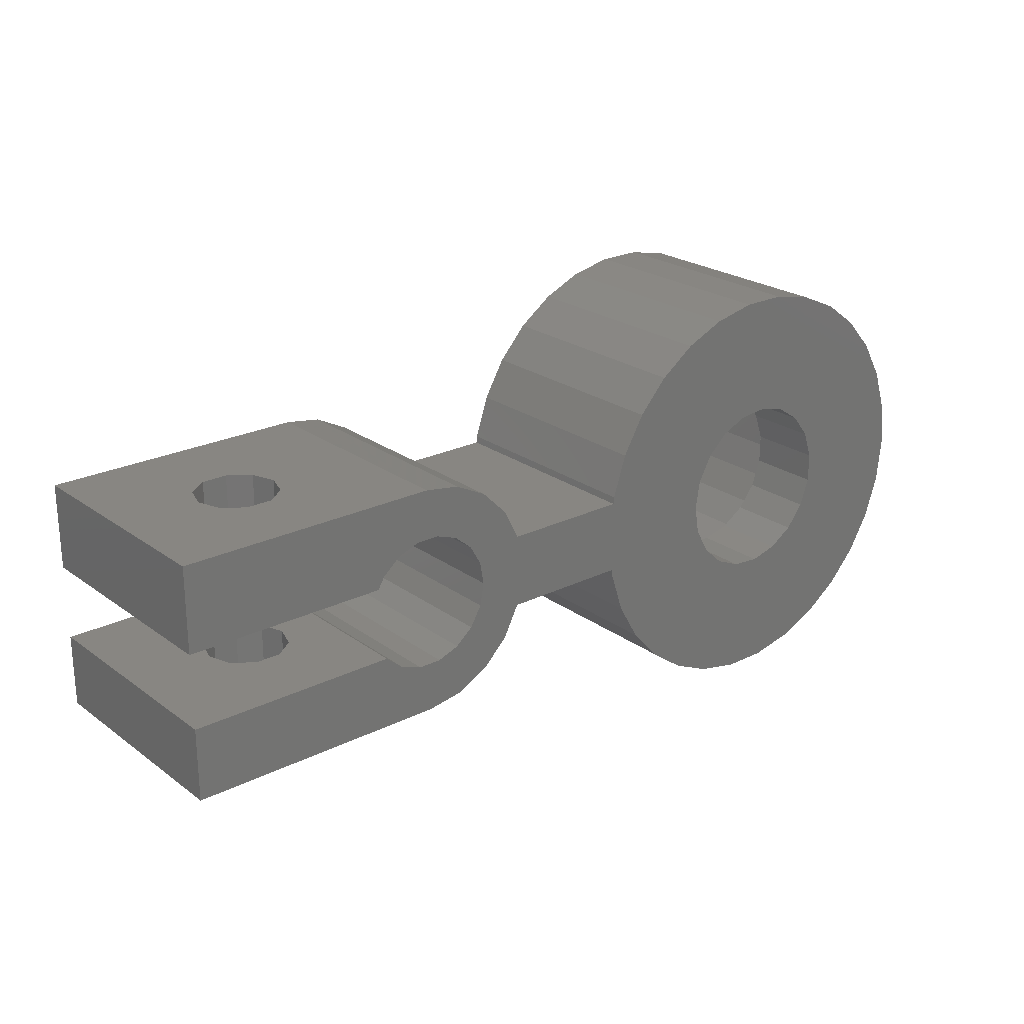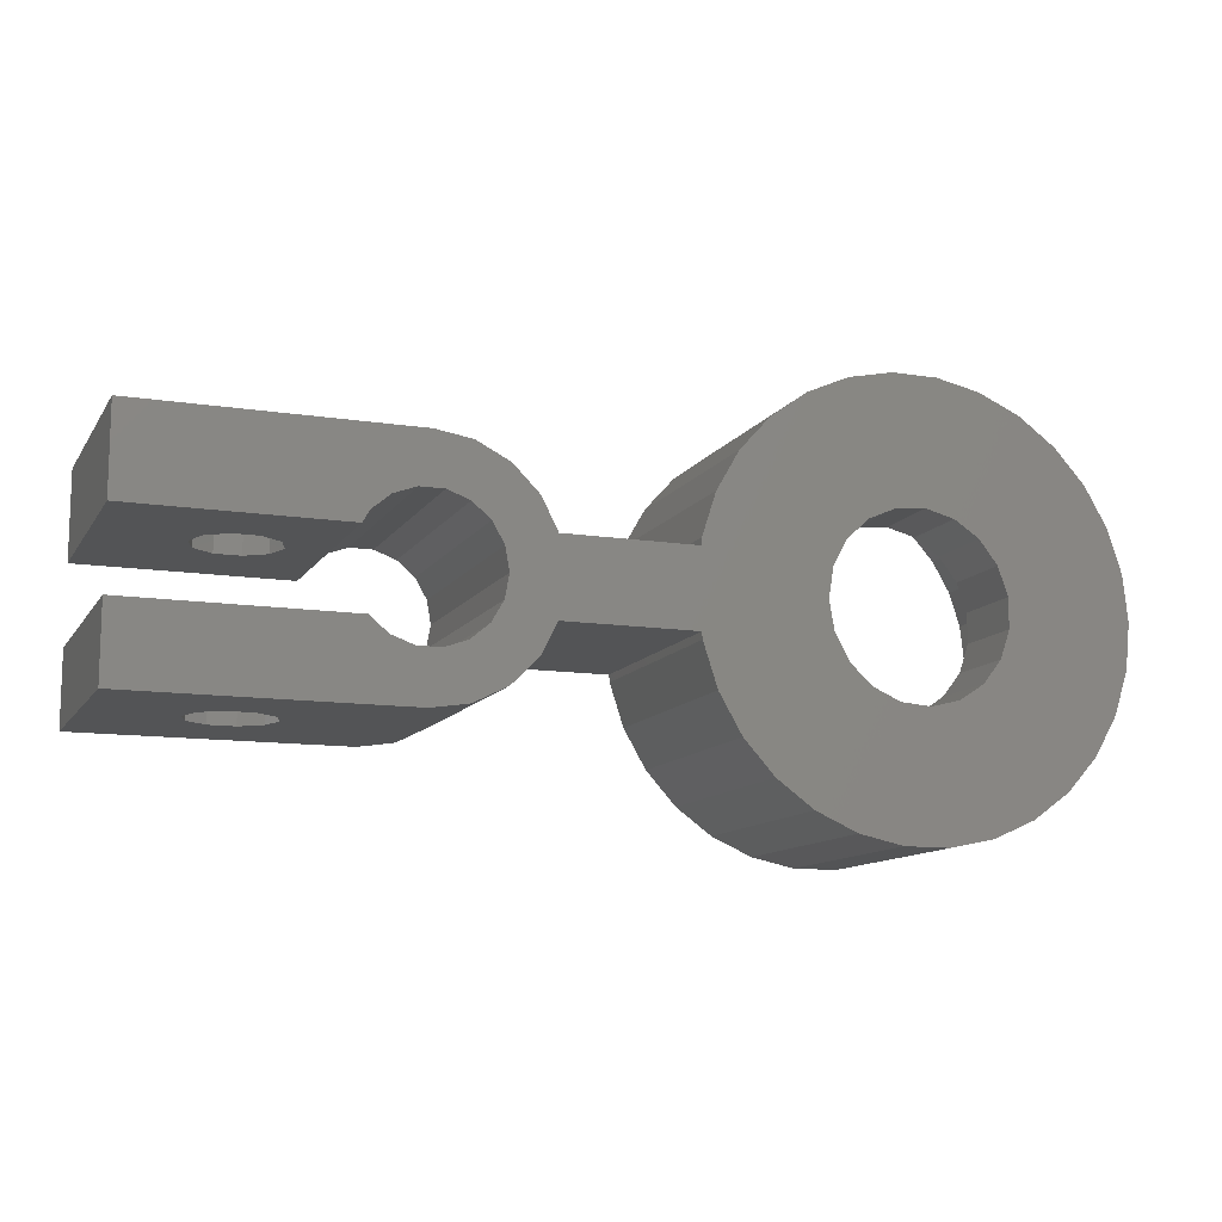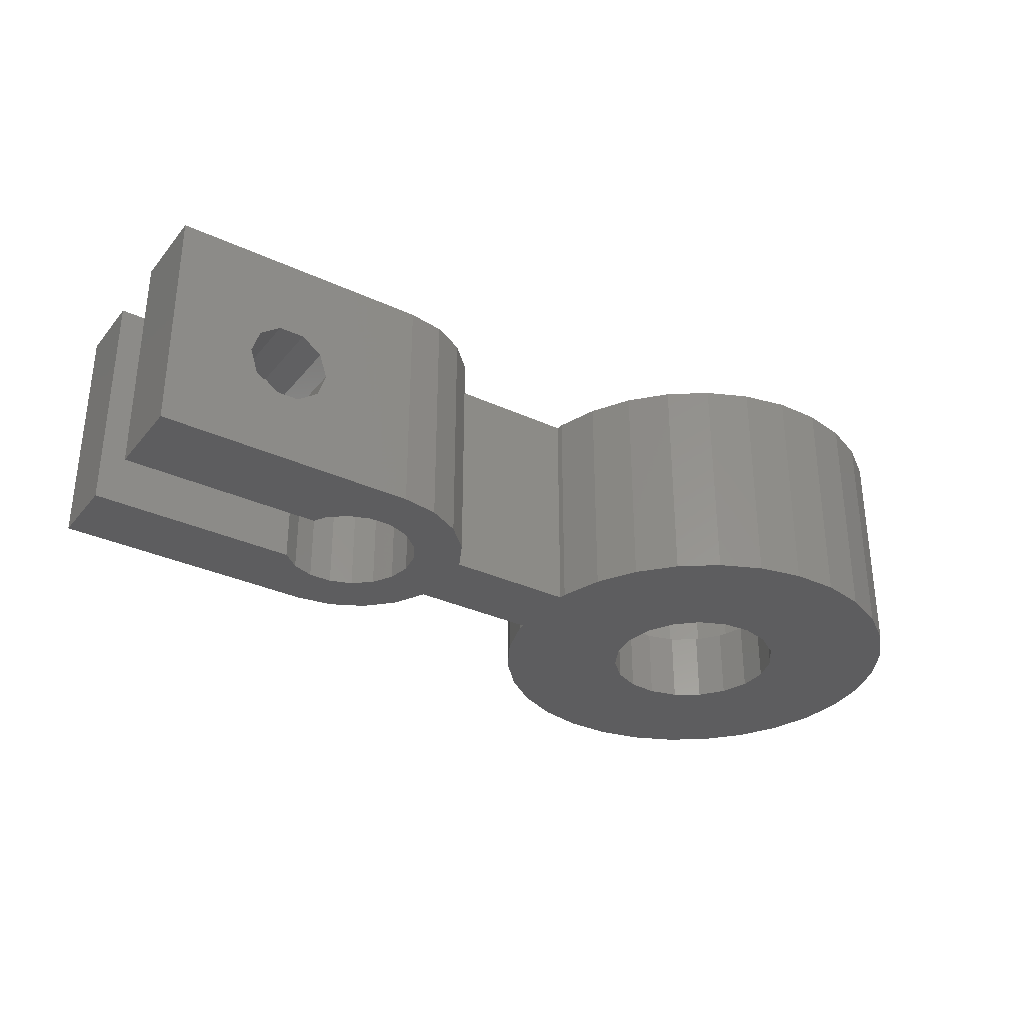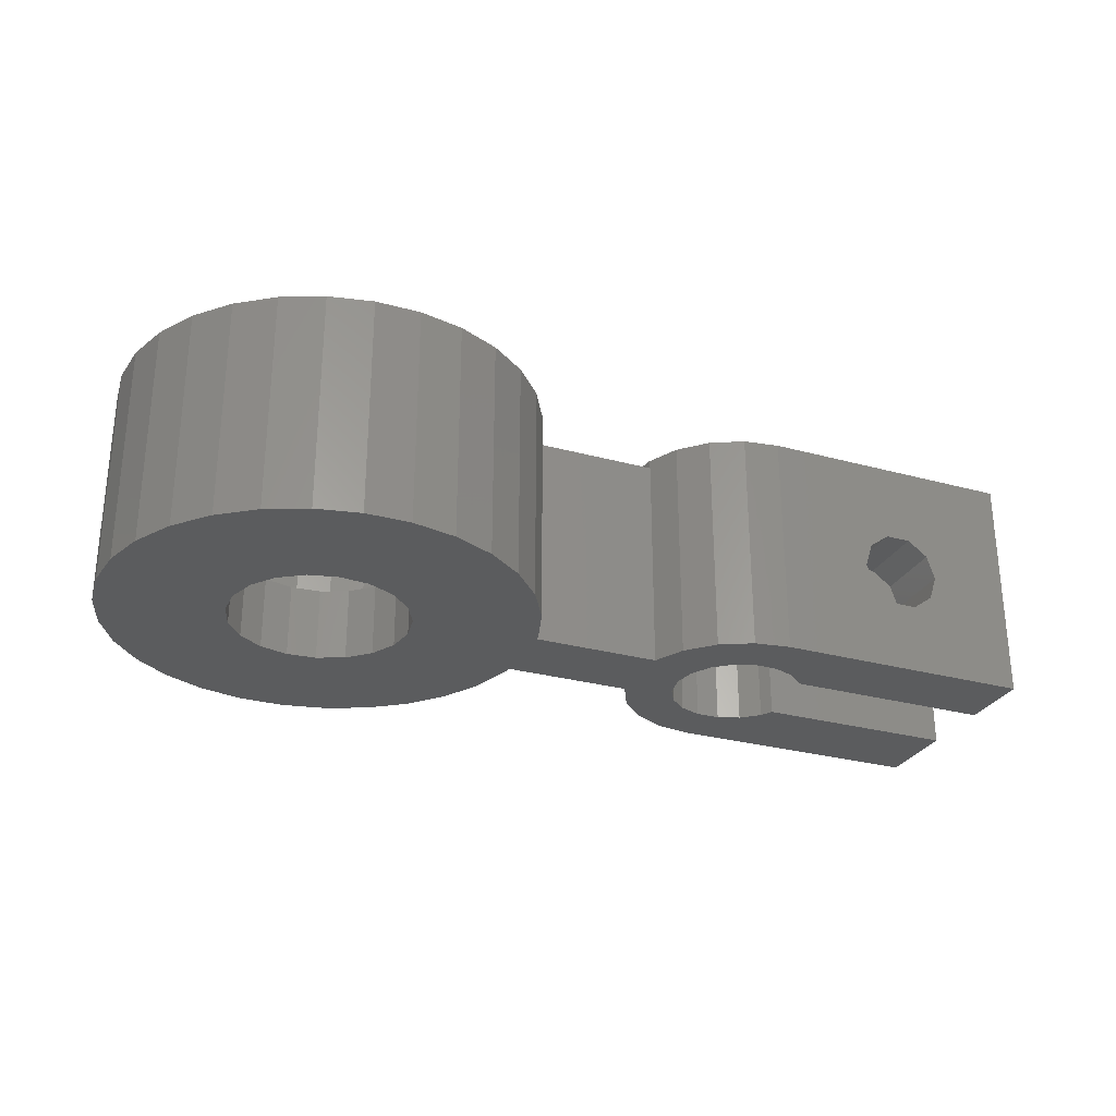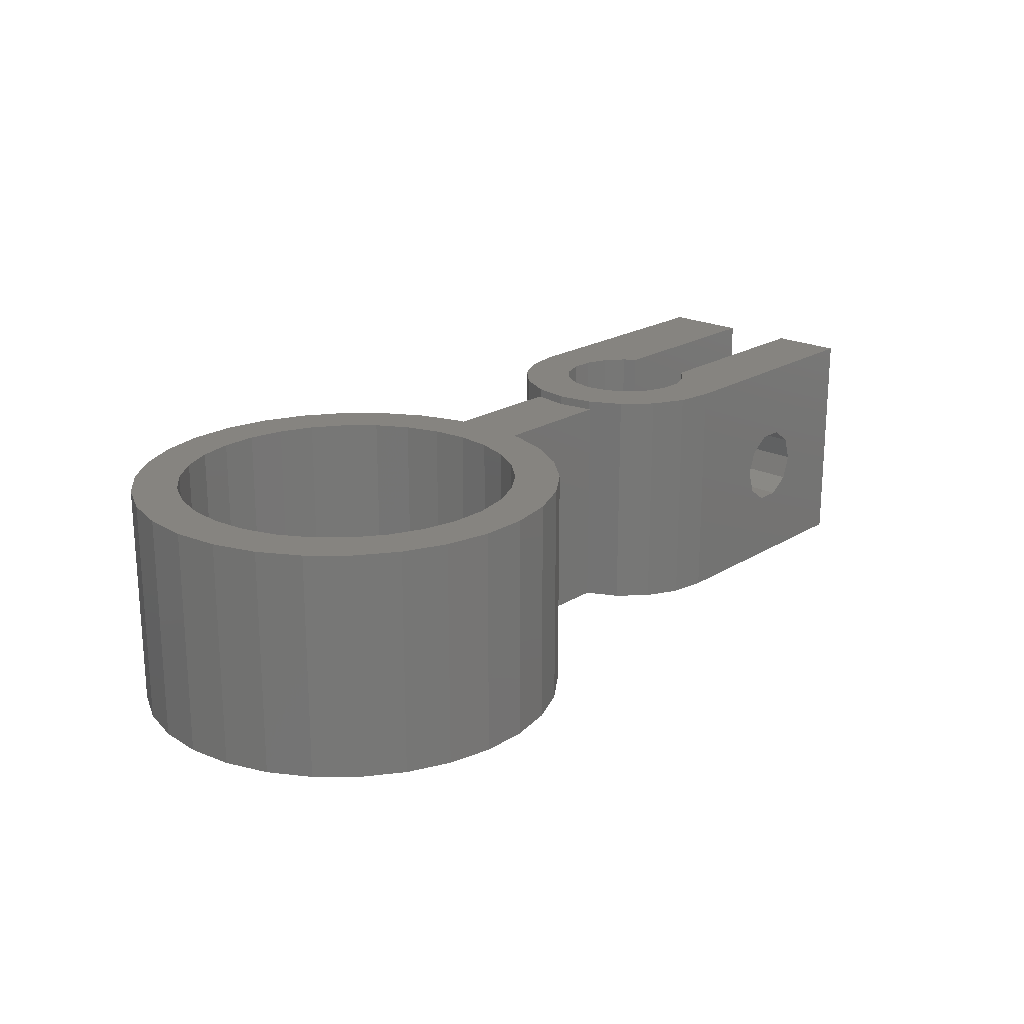
<metadata>
{"format":"stl","ext":"stl","renderer":"f3d","projection":"perspective","resolution":1024,"background":"white","views":[{"elev":23.5,"azim":140.3,"up":"+Y"},{"elev":-11.7,"azim":159.4,"up":"+Y"},{"elev":-32.5,"azim":147.2,"up":"+Z"},{"elev":-28.2,"azim":-22.5,"up":"+Z"},{"elev":20.6,"azim":-48.1,"up":"+Z"}]}
</metadata>
<code>
# stl→obj: 267 verts, 542 faces
v -44.3 0 0
v -43.99 2.973 0
v -43.99 -2.973 0
v -43.06 5.816 0
v -41.57 8.405 0
v -39.57 10.63 0
v -37.15 12.38 0
v -34.42 13.6 0
v -31.49 14.22 0
v -28.51 14.22 0
v -25.58 13.6 0
v -32.41 5.495 0
v -22.85 12.38 0
v -30.5 5.98 0
v -20.43 10.63 0
v -26.72 5.023 0
v -18.43 8.405 0
v -25.27 3.685 0
v -16.94 5.816 0
v -24.33 1.948 0
v -16.01 2.973 0
v -7.373 2.5 0
v -6.31 4.585 0
v -4.585 6.31 0
v -2.41 7.418 0
v 0 7.8 0
v 0.7814 4.432 0
v 17.5 7.8 0
v 3.447 2.893 0
v 17.5 2.1 0
v 2.25 3.897 0
v -0.7814 4.432 0
v -3.447 2.893 0
v -2.25 3.897 0
v -4.229 1.539 0
v -18.43 -8.405 0
v -28.53 -5.816 0
v -26.72 -5.023 0
v -6.31 -4.585 0
v 17.5 -7.8 0
v -4.585 -6.31 0
v -24.33 -1.948 0
v -4.5 0 0
v -4.229 -1.539 0
v 17.5 -2.9 0
v 2.25 -3.897 0
v 3.438 -2.9 0
v -7.373 -2.5 0
v -3.447 -2.893 0
v -2.25 -3.897 0
v -0.7814 -4.432 0
v 0.7814 -4.432 0
v -2.41 -7.418 0
v 0 -7.8 0
v -15.96 2.5 0
v -16.94 -5.816 0
v -25.27 -3.685 0
v -16.01 -2.973 0
v -15.96 -2.5 0
v -24 0 0
v -35.92 0.9876 0
v -35.28 2.856 0
v -32.41 -5.495 0
v -20.43 -10.63 0
v -22.85 -12.38 0
v -25.58 -13.6 0
v -28.51 -14.22 0
v -31.49 -14.22 0
v -34.42 -13.6 0
v -37.15 -12.38 0
v -39.57 -10.63 0
v -41.57 -8.405 0
v -43.06 -5.816 0
v -28.53 5.816 0
v -35.28 -2.856 0
v -35.92 -0.9876 0
v -34.06 -4.414 0
v -30.5 -5.98 0
v -34.06 4.414 0
v 3.905 2.1 0
v -44.3 0 15
v -43.99 2.973 15
v -43.99 -2.973 15
v -43.06 -5.816 15
v -41.57 -8.405 15
v -39.57 -10.63 15
v -37.15 -12.38 15
v -34.42 -13.6 15
v -31.49 -14.22 15
v -28.51 -14.22 15
v -25.58 -13.6 15
v -22.85 -12.38 15
v -20.43 -10.63 15
v -18.43 -8.405 15
v -16.94 -5.816 15
v -16.01 -2.973 15
v -15.96 -2.5 15
v -7.373 -2.5 15
v -7.418 -2.41 15
v -7.418 -2.41 15.6
v -6.31 -4.585 15.6
v -4.585 -6.31 15.6
v -2.41 -7.418 15.6
v 0 -7.8 15.6
v 8.35 -7.8 4.885
v 11.42 -7.8 9.116
v 11.95 -7.8 7.5
v 6.975 -7.8 5.884
v 10.05 -7.8 4.885
v 6.45 -7.8 7.5
v 11.42 -7.8 5.884
v 6.975 -7.8 9.116
v 17.5 -7.8 15.6
v 8.35 -7.8 10.12
v 10.05 -7.8 10.12
v 17.5 -2.9 15.6
v 8.35 -2.9 10.12
v 3.438 -2.9 15.6
v 10.05 -2.9 10.12
v 8.35 -2.9 4.885
v 11.95 -2.9 7.5
v 11.42 -2.9 5.884
v 6.975 -2.9 5.884
v 6.975 -2.9 9.116
v 10.05 -2.9 4.885
v 11.42 -2.9 9.116
v 6.45 -2.9 7.5
v 2.25 -3.897 15.6
v 0.7814 -4.432 15.6
v -0.7814 -4.432 15.6
v -2.25 -3.897 15.6
v -3.447 -2.893 15.6
v -4.229 -1.539 15.6
v -4.5 0 15
v -4.5 0 15.6
v -4.229 1.539 15.6
v -3.447 2.893 15.6
v -2.25 3.897 15.6
v -0.7814 4.432 15.6
v 0.7814 4.432 15.6
v 2.25 3.897 15.6
v 3.447 2.893 15.6
v 3.905 2.1 15.6
v 10.05 2.1 10.12
v 17.5 2.1 15.6
v 11.42 2.1 5.884
v 10.05 2.1 4.885
v 6.45 2.1 7.5
v 6.975 2.1 9.116
v 8.35 2.1 10.12
v 11.42 2.1 9.116
v 11.95 2.1 7.5
v 8.35 2.1 4.885
v 6.975 2.1 5.884
v 17.5 7.8 15.6
v 10.05 7.8 10.12
v 0 7.8 15.6
v 6.45 7.8 7.5
v 6.975 7.8 5.884
v 8.35 7.8 4.885
v 11.42 7.8 5.884
v 10.05 7.8 4.885
v 8.35 7.8 10.12
v 11.95 7.8 7.5
v 6.975 7.8 9.116
v 11.42 7.8 9.116
v -2.41 7.418 15.6
v -4.585 6.31 15.6
v -6.31 4.585 15.6
v -7.418 2.41 15
v -7.418 2.41 15.6
v -7.373 2.5 15
v -15.96 2.5 15
v -16.01 2.973 15
v -16.94 5.816 15
v -18.43 8.405 15
v -20.43 10.63 15
v -22.85 12.38 15
v -25.58 13.6 15
v -28.51 14.22 15
v -31.49 14.22 15
v -34.42 13.6 15
v -37.15 12.38 15
v -39.57 10.63 15
v -41.57 8.405 15
v -43.06 5.816 15
v -35.92 0.9876 5
v -35.92 -0.9876 5
v -35.28 2.856 5
v -34.06 4.414 5
v -32.41 5.495 5
v -30.5 5.98 5
v -28.53 5.816 5
v -26.72 5.023 5
v -25.27 3.685 5
v -24.33 1.948 5
v -24 0 5
v -24.33 -1.948 5
v -25.27 -3.685 5
v -26.72 -5.023 5
v -28.53 -5.816 5
v -30.5 -5.98 5
v -32.41 -5.495 5
v -34.06 -4.414 5
v -35.28 -2.856 5
v -40.32 -4.596 15
v -22.44 -8.398 15
v -24.35 -9.786 15
v -20.86 -6.642 15
v -18.7 0 15
v -19.68 4.596 15
v -7.8 0 15
v -24.35 9.786 15
v -22.44 8.398 15
v -28.82 11.24 15
v -26.51 10.75 15
v -33.49 -10.75 15
v -35.65 -9.786 15
v -19.68 -4.596 15
v -20.86 6.642 15
v -18.95 -2.349 15
v -31.18 11.24 15
v -37.56 8.398 15
v -39.14 6.642 15
v -33.49 10.75 15
v -35.65 9.786 15
v -18.95 2.349 15
v -40.32 4.596 15
v -26.51 -10.75 15
v -28.82 -11.24 15
v -31.18 -11.24 15
v -37.56 -8.398 15
v -39.14 -6.642 15
v -41.05 -2.349 15
v -41.3 0 15
v -41.05 2.349 15
v -7.8 0 15.6
v -41.05 -2.349 5
v -40.32 -4.596 5
v -39.14 -6.642 5
v -35.65 -9.786 5
v -37.56 -8.398 5
v -33.49 -10.75 5
v -31.18 -11.24 5
v -28.82 -11.24 5
v -26.51 -10.75 5
v -24.35 -9.786 5
v -20.86 -6.642 5
v -18.95 -2.349 5
v -18.7 0 5
v -22.44 8.398 5
v -24.35 9.786 5
v -31.18 11.24 5
v -28.82 11.24 5
v -33.49 10.75 5
v -35.65 9.786 5
v -37.56 8.398 5
v -39.14 6.642 5
v -40.32 4.596 5
v -41.05 2.349 5
v -41.3 0 5
v -20.86 6.642 5
v -26.51 10.75 5
v -19.68 4.596 5
v -18.95 2.349 5
v -19.68 -4.596 5
v -22.44 -8.398 5
f 1 2 3
f 3 2 4
f 3 4 5
f 3 5 6
f 3 6 7
f 3 7 8
f 3 8 9
f 3 9 10
f 3 10 11
f 12 11 13
f 14 13 15
f 16 15 17
f 18 17 19
f 20 19 21
f 22 23 24
f 24 25 22
f 22 25 26
f 27 26 28
f 29 28 30
f 31 28 29
f 27 28 31
f 32 26 27
f 33 22 34
f 22 26 32
f 22 32 34
f 35 22 33
f 36 37 38
f 39 40 41
f 42 43 44
f 45 46 47
f 48 49 50
f 48 51 39
f 52 46 45
f 52 45 40
f 52 40 51
f 53 40 54
f 41 40 53
f 20 21 55
f 48 50 51
f 51 40 39
f 44 49 48
f 56 57 58
f 44 48 59
f 60 43 42
f 20 55 22
f 61 3 62
f 63 64 3
f 3 64 65
f 3 65 66
f 3 66 67
f 3 67 68
f 3 68 69
f 3 69 70
f 3 70 71
f 3 71 72
f 3 72 73
f 14 15 74
f 75 3 76
f 77 3 75
f 78 64 63
f 37 36 78
f 36 64 78
f 12 13 14
f 57 56 38
f 63 3 77
f 20 22 60
f 42 58 57
f 42 59 58
f 22 35 60
f 18 19 20
f 74 15 16
f 76 3 61
f 16 17 18
f 79 11 12
f 62 3 79
f 3 11 79
f 29 30 80
f 36 38 56
f 42 44 59
f 60 35 43
f 1 81 2
f 2 81 82
f 1 3 81
f 81 3 83
f 3 73 83
f 83 73 84
f 73 72 84
f 84 72 85
f 72 71 85
f 85 71 86
f 86 71 70
f 87 86 70
f 87 70 69
f 88 87 69
f 88 69 68
f 89 88 68
f 89 68 67
f 90 89 67
f 90 67 66
f 91 90 66
f 91 66 65
f 92 91 65
f 92 65 64
f 93 92 64
f 93 64 36
f 94 93 36
f 94 36 56
f 95 94 56
f 95 56 58
f 96 95 58
f 96 58 59
f 97 96 59
f 97 59 48
f 98 97 48
f 99 98 100
f 39 98 48
f 101 98 39
f 100 98 101
f 101 39 41
f 102 101 41
f 102 41 53
f 103 102 53
f 103 53 54
f 104 103 54
f 105 54 40
f 106 107 40
f 104 54 108
f 109 105 40
f 104 108 110
f 111 109 40
f 104 110 112
f 113 104 114
f 107 111 40
f 113 114 115
f 113 106 40
f 113 115 106
f 108 54 105
f 112 114 104
f 113 40 45
f 116 113 45
f 117 118 119
f 120 45 47
f 121 45 122
f 118 123 47
f 124 118 117
f 123 120 47
f 122 45 125
f 116 45 121
f 116 121 126
f 116 126 118
f 126 119 118
f 118 124 127
f 118 127 123
f 125 45 120
f 118 47 128
f 128 47 46
f 128 46 129
f 129 46 52
f 129 52 130
f 130 52 51
f 130 51 131
f 131 51 50
f 131 50 132
f 132 50 49
f 133 132 49
f 44 133 49
f 134 135 133
f 43 134 44
f 44 134 133
f 35 136 135
f 43 35 134
f 134 35 135
f 33 137 136
f 35 33 136
f 34 138 137
f 33 34 137
f 32 139 138
f 34 32 138
f 27 140 139
f 32 27 139
f 31 141 140
f 27 31 140
f 29 142 141
f 31 29 141
f 143 142 80
f 80 142 29
f 144 145 143
f 146 147 30
f 80 148 143
f 148 149 143
f 149 150 143
f 151 145 144
f 152 146 30
f 30 145 151
f 151 152 30
f 80 30 147
f 80 147 153
f 80 154 148
f 80 153 154
f 150 144 143
f 145 30 28
f 155 145 28
f 156 157 155
f 26 157 158
f 26 158 159
f 26 159 160
f 26 160 28
f 161 28 162
f 163 157 156
f 28 161 155
f 161 164 155
f 165 157 163
f 164 166 155
f 166 156 155
f 158 157 165
f 162 28 160
f 25 167 26
f 26 167 157
f 24 168 25
f 25 168 167
f 23 169 24
f 24 169 168
f 170 171 172
f 172 171 169
f 172 169 23
f 172 23 22
f 55 173 22
f 22 173 172
f 55 21 174
f 173 55 174
f 21 19 175
f 174 21 175
f 19 17 176
f 175 19 176
f 17 15 177
f 176 17 177
f 13 178 15
f 15 178 177
f 11 179 13
f 13 179 178
f 10 180 11
f 11 180 179
f 9 181 10
f 10 181 180
f 8 182 9
f 9 182 181
f 7 183 8
f 8 183 182
f 6 184 7
f 7 184 183
f 5 185 6
f 6 185 184
f 4 186 5
f 5 186 185
f 2 82 4
f 4 82 186
f 61 187 188
f 76 61 188
f 62 189 187
f 61 62 187
f 79 190 189
f 62 79 189
f 12 191 190
f 79 12 190
f 14 192 191
f 12 14 191
f 74 193 192
f 14 74 192
f 16 194 193
f 74 16 193
f 18 195 194
f 16 18 194
f 196 195 20
f 20 195 18
f 197 196 60
f 60 196 20
f 197 60 198
f 198 60 42
f 198 42 199
f 199 42 57
f 199 57 200
f 200 57 38
f 200 38 201
f 201 38 37
f 201 37 202
f 202 37 78
f 202 78 203
f 203 78 63
f 203 63 204
f 204 63 77
f 205 204 77
f 75 205 77
f 188 205 75
f 76 188 75
f 82 81 83
f 85 82 84
f 84 82 83
f 86 82 85
f 87 82 86
f 206 82 87
f 207 208 93
f 209 207 94
f 210 98 99
f 211 173 174
f 170 173 212
f 213 214 177
f 210 96 97
f 215 216 178
f 182 82 181
f 183 82 182
f 184 82 183
f 185 82 184
f 186 82 185
f 217 218 89
f 219 209 95
f 214 220 176
f 210 221 96
f 222 215 179
f 223 82 224
f 225 222 180
f 181 82 223
f 181 226 180
f 226 225 180
f 180 222 179
f 223 226 181
f 179 215 178
f 210 97 98
f 178 216 177
f 216 213 177
f 177 214 176
f 176 220 175
f 211 227 173
f 175 211 174
f 228 224 82
f 173 227 212
f 212 210 99
f 96 221 95
f 220 211 175
f 221 219 95
f 95 209 94
f 94 207 93
f 227 210 212
f 93 208 92
f 92 229 91
f 91 230 90
f 230 231 90
f 90 217 89
f 89 218 88
f 88 232 87
f 232 233 87
f 234 82 206
f 172 173 170
f 233 206 87
f 234 235 82
f 208 229 92
f 218 232 88
f 231 217 90
f 235 236 82
f 229 230 91
f 236 228 82
f 171 237 100
f 102 171 101
f 101 171 100
f 103 171 102
f 104 171 103
f 132 171 104
f 113 118 104
f 118 128 104
f 136 137 171
f 128 129 104
f 129 130 104
f 130 131 104
f 135 136 171
f 131 132 104
f 133 171 132
f 143 145 142
f 138 171 137
f 139 171 138
f 142 145 141
f 157 171 139
f 155 139 140
f 145 140 141
f 155 140 145
f 157 139 155
f 167 171 157
f 168 171 167
f 169 171 168
f 116 118 113
f 133 135 171
f 212 99 237
f 237 99 100
f 105 120 123
f 108 105 123
f 108 123 127
f 110 108 127
f 109 125 120
f 105 109 120
f 111 122 125
f 109 111 125
f 121 122 107
f 107 122 111
f 121 107 126
f 126 107 106
f 126 106 119
f 119 106 115
f 119 115 117
f 117 115 114
f 117 114 124
f 124 114 112
f 127 124 112
f 110 127 112
f 154 159 158
f 148 154 158
f 158 165 149
f 148 158 149
f 153 160 159
f 154 153 159
f 147 162 160
f 153 147 160
f 146 161 162
f 147 146 162
f 164 161 152
f 152 161 146
f 164 152 166
f 166 152 151
f 166 151 156
f 156 151 144
f 156 144 163
f 163 144 150
f 163 150 165
f 165 150 149
f 212 237 170
f 170 237 171
f 238 239 240
f 241 238 242
f 242 238 240
f 243 238 241
f 244 238 243
f 245 238 244
f 246 238 245
f 247 238 246
f 203 238 247
f 203 204 238
f 200 201 248
f 198 199 249
f 197 198 250
f 205 188 238
f 193 194 251
f 192 193 252
f 253 238 254
f 255 238 253
f 256 238 255
f 257 238 256
f 258 238 257
f 259 238 258
f 260 238 259
f 261 238 260
f 194 195 262
f 254 238 189
f 254 190 263
f 254 189 190
f 190 191 263
f 263 192 252
f 191 192 263
f 252 193 251
f 251 194 262
f 195 196 264
f 262 195 264
f 187 189 238
f 264 196 265
f 265 197 250
f 250 198 249
f 249 199 266
f 266 200 248
f 248 201 267
f 267 202 247
f 202 203 247
f 204 205 238
f 201 202 267
f 199 200 266
f 196 197 265
f 188 187 238
f 234 206 239
f 238 234 239
f 235 234 238
f 261 235 238
f 206 233 240
f 239 206 240
f 233 232 242
f 240 233 242
f 218 241 232
f 232 241 242
f 217 243 218
f 218 243 241
f 231 244 217
f 217 244 243
f 230 245 231
f 231 245 244
f 229 246 230
f 230 246 245
f 208 247 229
f 229 247 246
f 207 267 208
f 208 267 247
f 209 248 207
f 207 248 267
f 219 266 209
f 209 266 248
f 221 249 219
f 219 249 266
f 210 250 221
f 221 250 249
f 210 227 250
f 250 227 265
f 227 211 265
f 265 211 264
f 211 220 264
f 264 220 262
f 220 214 262
f 262 214 251
f 251 214 213
f 252 251 213
f 252 213 216
f 263 252 216
f 263 216 215
f 254 263 215
f 254 215 222
f 253 254 222
f 253 222 225
f 255 253 225
f 255 225 226
f 256 255 226
f 256 226 223
f 257 256 223
f 257 223 224
f 258 257 224
f 258 224 228
f 259 258 228
f 259 228 236
f 260 259 236
f 260 236 235
f 261 260 235

</code>
